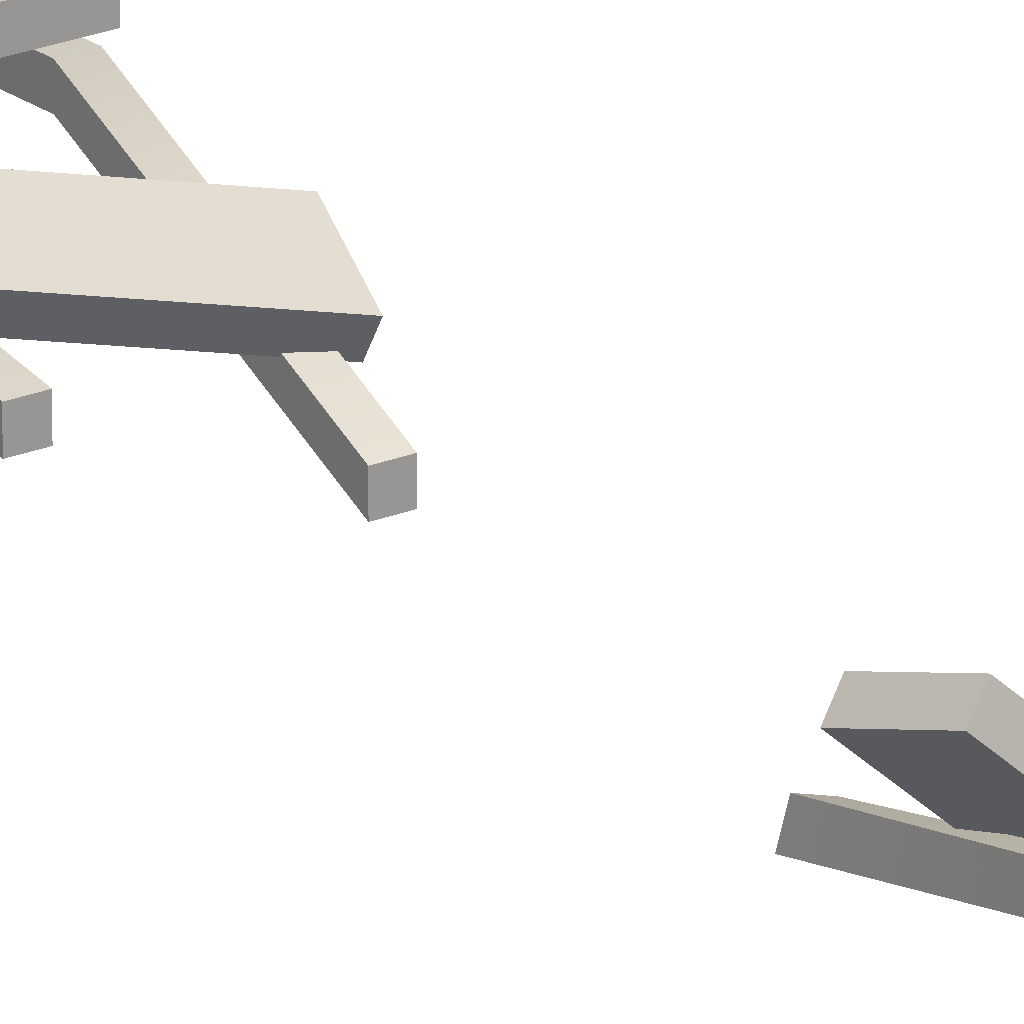
<metadata>
{"format":"obj","ext":"obj","renderer":"f3d","projection":"perspective","resolution":1024,"background":"white","views":[{"elev":21.1,"azim":-36.8,"up":"+Y"}]}
</metadata>
<code>
g default
v -126.2 241.5 2500
v -96.22 241.5 2500
v -126.2 271.5 2500
v -96.22 271.5 2500
v -126.2 271.5 -2500
v -96.22 271.5 -2500
v -126.2 241.5 -2500
v -96.22 241.5 -2500
v -116.3 209 374.3
v -87.65 200.3 374.3
v -96.41 171.6 374.3
v -125.1 180.3 374.3
v -126.2 188 -245.9
v -96.22 188 -245.9
v -96.22 218 -245.9
v -126.2 218 -245.9
v -126.2 271.5 762.7
v -96.22 271.5 762.7
v -96.22 241.5 762.7
v -126.2 241.5 762.7
v -126.2 241.5 -514.1
v -96.22 241.5 -514.1
v -96.22 271.5 -514.1
v -126.2 271.5 -514.1
v 96.26 241.5 2500
v 126.3 241.5 2500
v 96.26 271.5 2500
v 126.3 271.5 2500
v 96.26 271.5 -2500
v 126.3 271.5 -2500
v 96.26 241.5 -2500
v 126.3 241.5 -2500
v 96.45 144.1 374.3
v 125.1 135.4 374.3
v 116.4 106.7 374.3
v 87.69 115.4 374.3
v 96.26 103.4 -245.9
v 126.3 103.4 -245.9
v 126.3 133.4 -245.9
v 96.26 133.4 -245.9
v 96.26 271.5 762.7
v 126.3 271.5 762.7
v 126.3 241.5 762.7
v 96.26 241.5 762.7
v 96.26 241.5 -513.2
v 126.3 241.5 -513.2
v 126.3 271.5 -513.2
v 96.26 271.5 -513.2
v -145.5 271.4 -631.8
v 153.4 271.4 -656.7
v -145.5 301.4 -631.8
v 153.4 301.4 -656.7
v -153.8 301.4 -731.5
v 145.1 301.4 -756.4
v -153.8 271.4 -731.5
v 145.1 271.4 -756.4
v -150.2 271.4 -530.1
v 149.8 271.4 -530.1
v -150.2 301.4 -530.1
v 149.8 301.4 -530.1
v -150.2 301.4 -630.1
v 149.8 301.4 -630.1
v -150.2 271.4 -630.1
v 149.8 271.4 -630.1
v -154 271.4 -888.7
v 144.9 271.4 -862.7
v -154 301.4 -888.7
v 144.9 301.4 -862.7
v -145.3 301.4 -988.3
v 153.6 301.4 -962.3
v -145.3 271.4 -988.3
v 153.6 271.4 -962.3
v -150.2 271.4 -1106
v 149.8 271.4 -1106
v -150.2 301.4 -1106
v 149.8 301.4 -1106
v -150.2 301.4 -1206
v 149.8 301.4 -1206
v -150.2 271.4 -1206
v 149.8 271.4 -1206
v -147.8 271.4 -748.7
v 151.9 271.4 -762.2
v -147.8 301.4 -748.7
v 151.9 301.4 -762.2
v -152.3 301.4 -848.6
v 147.4 301.4 -862.1
v -152.3 271.4 -848.6
v 147.4 271.4 -862.1
v -156.6 271.4 -1004
v 142.6 271.4 -982.4
v -156.6 301.4 -1004
v 142.6 301.4 -982.4
v -149.4 301.4 -1104
v 149.8 301.4 -1082
v -149.4 271.4 -1104
v 149.8 271.4 -1082
v -150.8 271.9 -1476
v 149.2 271.9 -1476
v -150.8 301.9 -1476
v 149.2 301.9 -1476
v -150.8 301.9 -1576
v 149.2 301.9 -1576
v -150.8 271.9 -1576
v 149.2 271.9 -1576
v -150.7 271.9 -1347
v 149.3 271.9 -1347
v -150.7 301.9 -1347
v 149.3 301.9 -1347
v -150.7 301.9 -1447
v 149.3 301.9 -1447
v -150.7 271.9 -1447
v 149.3 271.9 -1447
v -145.9 225.2 -368
v 141 158.4 -311.3
v -141.8 252.6 -356.5
v 145.1 185.8 -299.8
v -116 286.6 -447
v 170.9 219.8 -390.2
v -120.1 259.2 -458.4
v 166.8 192.3 -401.7
v -150.8 271.9 2490
v 149.2 271.9 2490
v -150.8 301.9 2490
v 149.2 301.9 2490
v -150.8 301.9 2390
v 149.2 301.9 2390
v -150.8 271.9 2390
v 149.2 271.9 2390
v -150.8 271.9 2373
v 149.2 271.9 2373
v -150.8 301.9 2373
v 149.2 301.9 2373
v -150.8 301.9 2273
v 149.2 301.9 2273
v -150.8 271.9 2273
v 149.2 271.9 2273
v -150.8 271.9 2253
v 149.2 271.9 2253
v -150.8 301.9 2253
v 149.2 301.9 2253
v -150.8 301.9 2153
v 149.2 301.9 2153
v -150.8 271.9 2153
v 149.2 271.9 2153
v -150.8 271.9 1989
v 149.2 271.9 1989
v -150.8 301.9 1989
v 149.2 301.9 1989
v -150.8 301.9 1889
v 149.2 301.9 1889
v -150.8 271.9 1889
v 149.2 271.9 1889
v -150.8 271.9 1732
v 149.2 271.9 1732
v -150.8 301.9 1732
v 149.2 301.9 1732
v -150.8 301.9 1632
v 149.2 301.9 1632
v -150.8 271.9 1632
v 149.2 271.9 1632
v -150.8 271.9 1467
v 149.2 271.9 1467
v -150.8 301.9 1467
v 149.2 301.9 1467
v -150.8 301.9 1367
v 149.2 301.9 1367
v -150.8 271.9 1367
v 149.2 271.9 1367
v -150.8 271.9 2119
v 149.2 271.9 2119
v -150.8 301.9 2119
v 149.2 301.9 2119
v -150.8 301.9 2019
v 149.2 301.9 2019
v -150.8 271.9 2019
v 149.2 271.9 2019
v -150.8 271.9 1863
v 149.2 271.9 1863
v -150.8 301.9 1863
v 149.2 301.9 1863
v -150.8 301.9 1763
v 149.2 301.9 1763
v -150.8 271.9 1763
v 149.2 271.9 1763
v -150.8 271.9 1609
v 149.2 271.9 1609
v -150.8 301.9 1609
v 149.2 301.9 1609
v -150.8 301.9 1509
v 149.2 301.9 1509
v -150.8 271.9 1509
v 149.2 271.9 1509
v -150.8 271.9 1295
v 149.2 271.9 1295
v -150.8 301.9 1295
v 149.2 301.9 1295
v -150.8 301.9 1195
v 149.2 301.9 1195
v -150.8 271.9 1195
v 149.2 271.9 1195
v -154.4 270.5 851.5
v 143.1 270.5 890.4
v -154.4 300.5 851.5
v 143.1 300.5 890.4
v -141.4 300.5 752.4
v 156 300.5 791.2
v -141.4 270.5 752.4
v 156 270.5 791.2
v -151 270.5 985
v 148.8 270.5 996.4
v -151 300.5 985
v 148.8 300.5 996.4
v -147.2 300.5 885.1
v 152.6 300.5 896.5
v -147.2 270.5 885.1
v 152.6 270.5 896.5
v -146.2 270.5 1116
v 153.3 270.5 1100
v -146.2 300.5 1116
v 153.3 300.5 1100
v -151.7 300.5 1016
v 147.9 300.5 999.9
v -151.7 270.5 1016
v 147.9 270.5 999.9
v -158 309.1 559.4
v 63.83 109.9 592.1
v -138.1 330.1 551.5
v 83.8 130.8 584.1
v -148 303.3 455.7
v 73.88 104.1 488.3
v -168 282.4 463.6
v 53.91 83.14 496.2
v -151.4 270.3 734.8
v 148.1 254.4 738.7
v -149.8 299.4 727.7
v 149.8 283.5 731.6
v -149.8 275.7 630.6
v 149.8 259.8 634.5
v -151.4 246.6 637.7
v 148.1 230.7 641.6
v -148.9 271.9 -2395
v 151.1 271.9 -2395
v -148.9 301.9 -2395
v 151.1 301.9 -2395
v -148.9 301.9 -2495
v 151.1 301.9 -2495
v -148.9 271.9 -2495
v 151.1 271.9 -2495
v -148.9 271.9 -2283
v 151.1 271.9 -2283
v -148.9 301.9 -2283
v 151.1 301.9 -2283
v -148.9 301.9 -2383
v 151.1 301.9 -2383
v -148.9 271.9 -2383
v 151.1 271.9 -2383
v -148.9 271.9 -2172
v 151.1 271.9 -2172
v -148.9 301.9 -2172
v 151.1 301.9 -2172
v -148.9 301.9 -2272
v 151.1 301.9 -2272
v -148.9 271.9 -2272
v 151.1 271.9 -2272
v -148.9 271.9 -2062
v 151.1 271.9 -2062
v -148.9 301.9 -2062
v 151.1 301.9 -2062
v -148.9 301.9 -2162
v 151.1 301.9 -2162
v -148.9 271.9 -2162
v 151.1 271.9 -2162
v -148.9 271.9 -1953
v 151.1 271.9 -1953
v -148.9 301.9 -1953
v 151.1 301.9 -1953
v -148.9 301.9 -2053
v 151.1 301.9 -2053
v -148.9 271.9 -2053
v 151.1 271.9 -2053
v -148.9 271.9 -1840
v 151.1 271.9 -1840
v -148.9 301.9 -1840
v 151.1 301.9 -1840
v -148.9 301.9 -1940
v 151.1 301.9 -1940
v -148.9 271.9 -1940
v 151.1 271.9 -1940
v -148.9 271.9 -1617
v 151.1 271.9 -1617
v -148.9 301.9 -1617
v 151.1 301.9 -1617
v -148.9 301.9 -1717
v 151.1 301.9 -1717
v -148.9 271.9 -1717
v 151.1 271.9 -1717
v -148.9 271.9 -1731
v 151.1 271.9 -1731
v -148.9 301.9 -1731
v 151.1 301.9 -1731
v -148.9 301.9 -1831
v 151.1 301.9 -1831
v -148.9 271.9 -1831
v 151.1 271.9 -1831
g pCube1040
f 17 18 10 9
f 18 19 11 10
f 12 11 19 20
f 9 12 20 17
f 21 22 14 13
f 15 14 22 23
f 16 15 23 24
f 24 21 13 16
f 9 10 11 12
f 13 14 15 16
f 3 4 18 17
f 2 19 18 4
f 20 19 2 1
f 17 20 1 3
f 7 8 22 21
f 23 22 8 6
f 24 23 6 5
f 7 21 24 5
f 41 42 34 33
f 42 43 35 34
f 36 35 43 44
f 33 36 44 41
f 45 46 38 37
f 39 38 46 47
f 40 39 47 48
f 48 45 37 40
f 33 34 35 36
f 37 38 39 40
f 27 28 42 41
f 26 43 42 28
f 44 43 26 25
f 41 44 25 27
f 31 32 46 45
f 47 46 32 30
f 48 47 30 29
f 31 45 48 29
f 49 50 52 51
f 51 52 54 53
f 53 54 56 55
f 55 56 50 49
f 50 56 54 52
f 55 49 51 53
f 57 58 60 59
f 59 60 62 61
f 61 62 64 63
f 63 64 58 57
f 58 64 62 60
f 63 57 59 61
f 65 66 68 67
f 67 68 70 69
f 69 70 72 71
f 71 72 66 65
f 66 72 70 68
f 71 65 67 69
f 73 74 76 75
f 75 76 78 77
f 77 78 80 79
f 79 80 74 73
f 74 80 78 76
f 79 73 75 77
f 81 82 84 83
f 83 84 86 85
f 85 86 88 87
f 87 88 82 81
f 82 88 86 84
f 87 81 83 85
f 89 90 92 91
f 91 92 94 93
f 93 94 96 95
f 95 96 90 89
f 90 96 94 92
f 95 89 91 93
f 97 98 100 99
f 99 100 102 101
f 101 102 104 103
f 103 104 98 97
f 98 104 102 100
f 103 97 99 101
f 105 106 108 107
f 107 108 110 109
f 109 110 112 111
f 111 112 106 105
f 106 112 110 108
f 111 105 107 109
f 113 114 116 115
f 115 116 118 117
f 117 118 120 119
f 119 120 114 113
f 114 120 118 116
f 119 113 115 117
f 121 122 124 123
f 123 124 126 125
f 125 126 128 127
f 127 128 122 121
f 122 128 126 124
f 127 121 123 125
f 129 130 132 131
f 131 132 134 133
f 133 134 136 135
f 135 136 130 129
f 130 136 134 132
f 135 129 131 133
f 137 138 140 139
f 139 140 142 141
f 141 142 144 143
f 143 144 138 137
f 138 144 142 140
f 143 137 139 141
f 145 146 148 147
f 147 148 150 149
f 149 150 152 151
f 151 152 146 145
f 146 152 150 148
f 151 145 147 149
f 153 154 156 155
f 155 156 158 157
f 157 158 160 159
f 159 160 154 153
f 154 160 158 156
f 159 153 155 157
f 161 162 164 163
f 163 164 166 165
f 165 166 168 167
f 167 168 162 161
f 162 168 166 164
f 167 161 163 165
f 169 170 172 171
f 171 172 174 173
f 173 174 176 175
f 175 176 170 169
f 170 176 174 172
f 175 169 171 173
f 177 178 180 179
f 179 180 182 181
f 181 182 184 183
f 183 184 178 177
f 178 184 182 180
f 183 177 179 181
f 185 186 188 187
f 187 188 190 189
f 189 190 192 191
f 191 192 186 185
f 186 192 190 188
f 191 185 187 189
f 193 194 196 195
f 195 196 198 197
f 197 198 200 199
f 199 200 194 193
f 194 200 198 196
f 199 193 195 197
f 201 202 204 203
f 203 204 206 205
f 205 206 208 207
f 207 208 202 201
f 202 208 206 204
f 207 201 203 205
f 209 210 212 211
f 211 212 214 213
f 213 214 216 215
f 215 216 210 209
f 210 216 214 212
f 215 209 211 213
f 217 218 220 219
f 219 220 222 221
f 221 222 224 223
f 223 224 218 217
f 218 224 222 220
f 223 217 219 221
f 225 226 228 227
f 227 228 230 229
f 229 230 232 231
f 231 232 226 225
f 226 232 230 228
f 231 225 227 229
f 233 234 236 235
f 235 236 238 237
f 237 238 240 239
f 239 240 234 233
f 234 240 238 236
f 239 233 235 237
f 241 242 244 243
f 243 244 246 245
f 245 246 248 247
f 247 248 242 241
f 242 248 246 244
f 247 241 243 245
f 249 250 252 251
f 251 252 254 253
f 253 254 256 255
f 255 256 250 249
f 250 256 254 252
f 255 249 251 253
f 257 258 260 259
f 259 260 262 261
f 261 262 264 263
f 263 264 258 257
f 258 264 262 260
f 263 257 259 261
f 265 266 268 267
f 267 268 270 269
f 269 270 272 271
f 271 272 266 265
f 266 272 270 268
f 271 265 267 269
f 273 274 276 275
f 275 276 278 277
f 277 278 280 279
f 279 280 274 273
f 274 280 278 276
f 279 273 275 277
f 281 282 284 283
f 283 284 286 285
f 285 286 288 287
f 287 288 282 281
f 282 288 286 284
f 287 281 283 285
f 289 290 292 291
f 291 292 294 293
f 293 294 296 295
f 295 296 290 289
f 290 296 294 292
f 295 289 291 293
f 297 298 300 299
f 299 300 302 301
f 301 302 304 303
f 303 304 298 297
f 298 304 302 300
f 303 297 299 301

</code>
